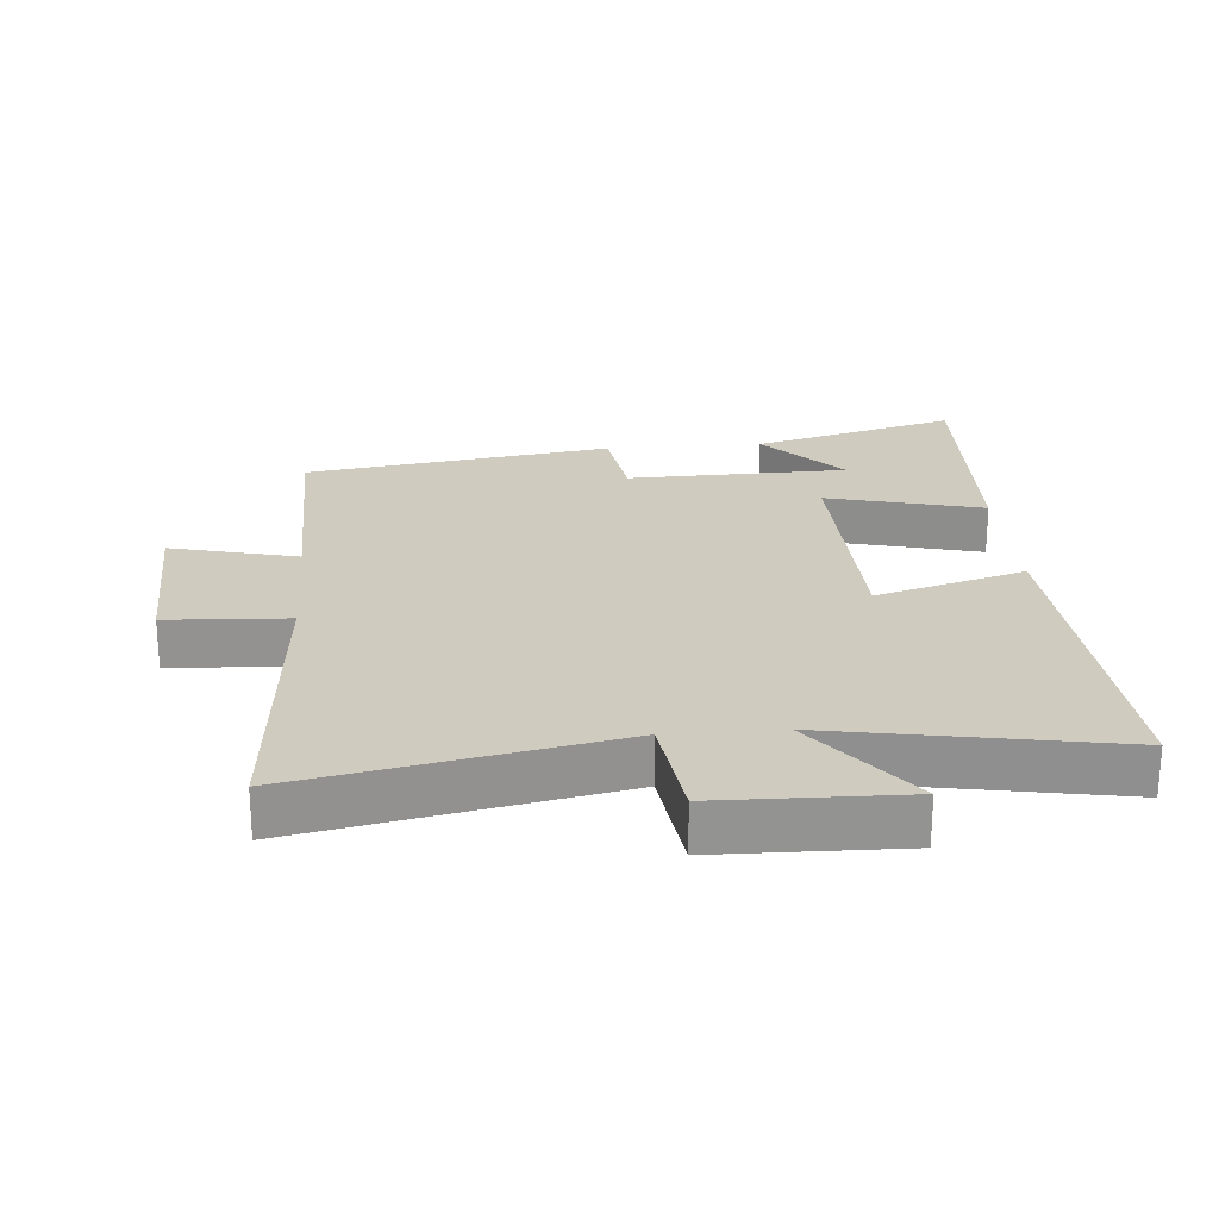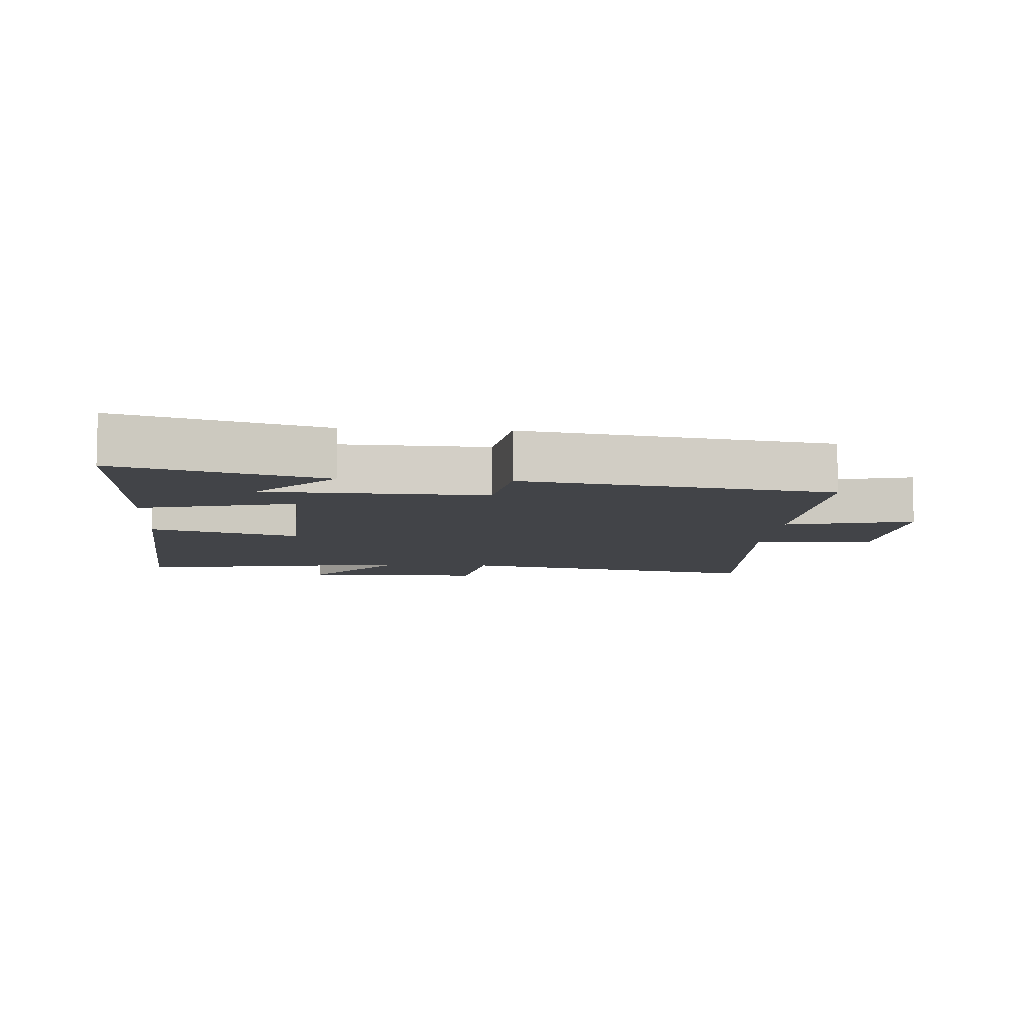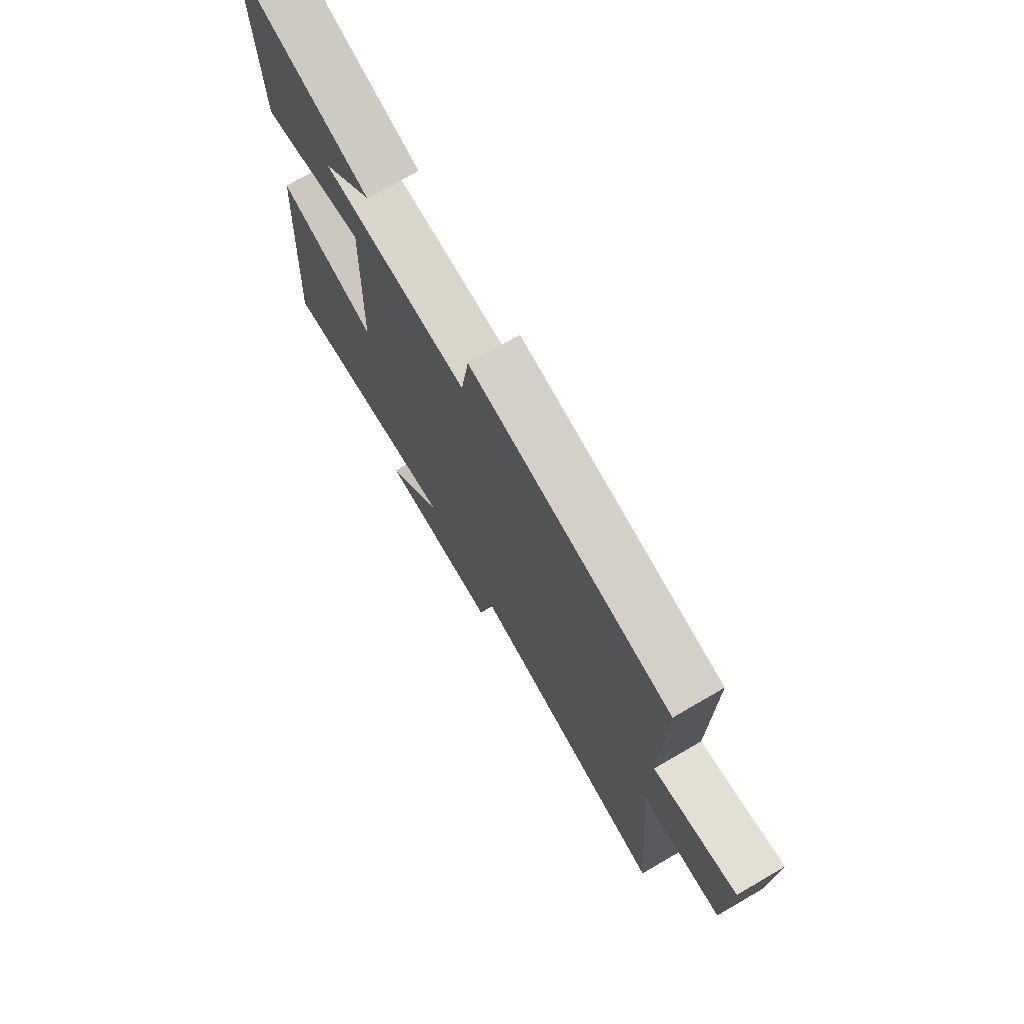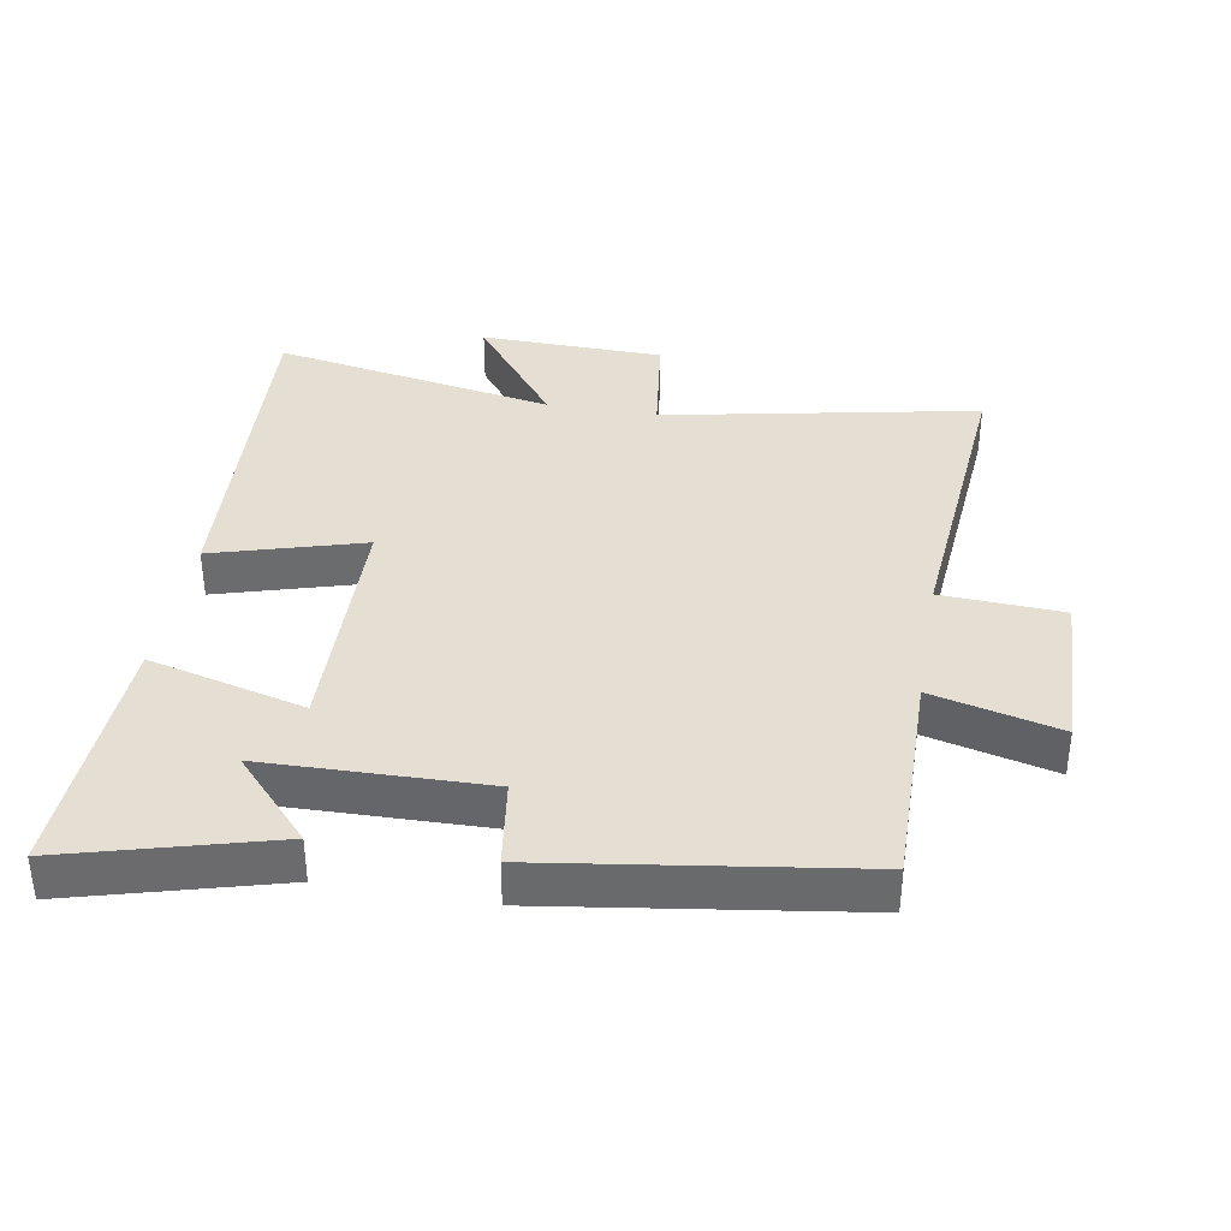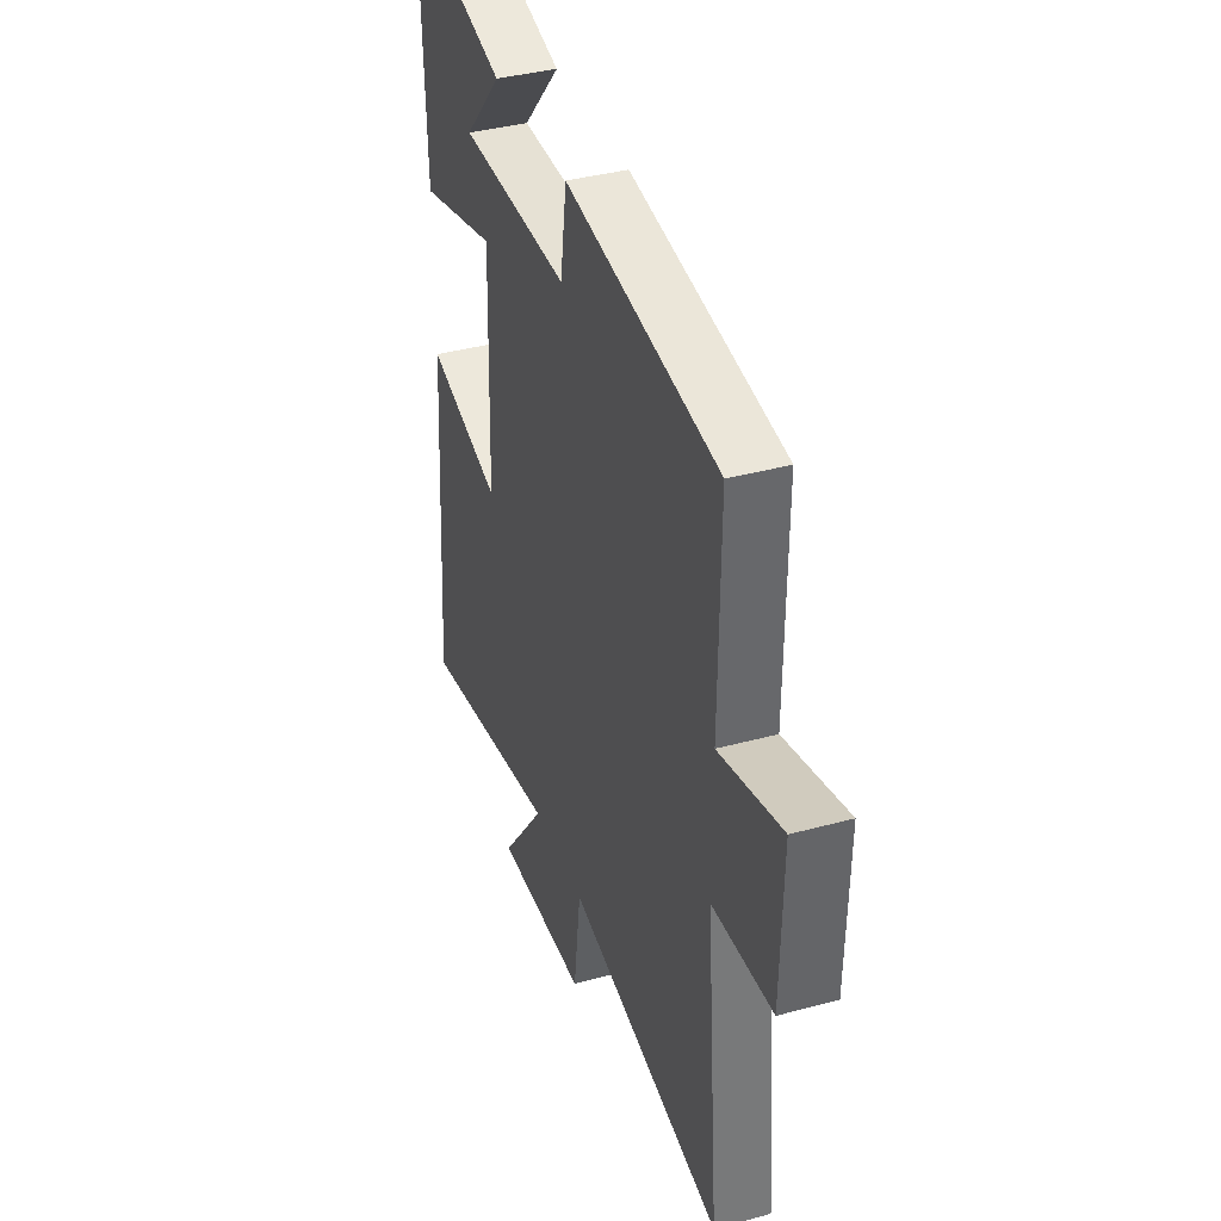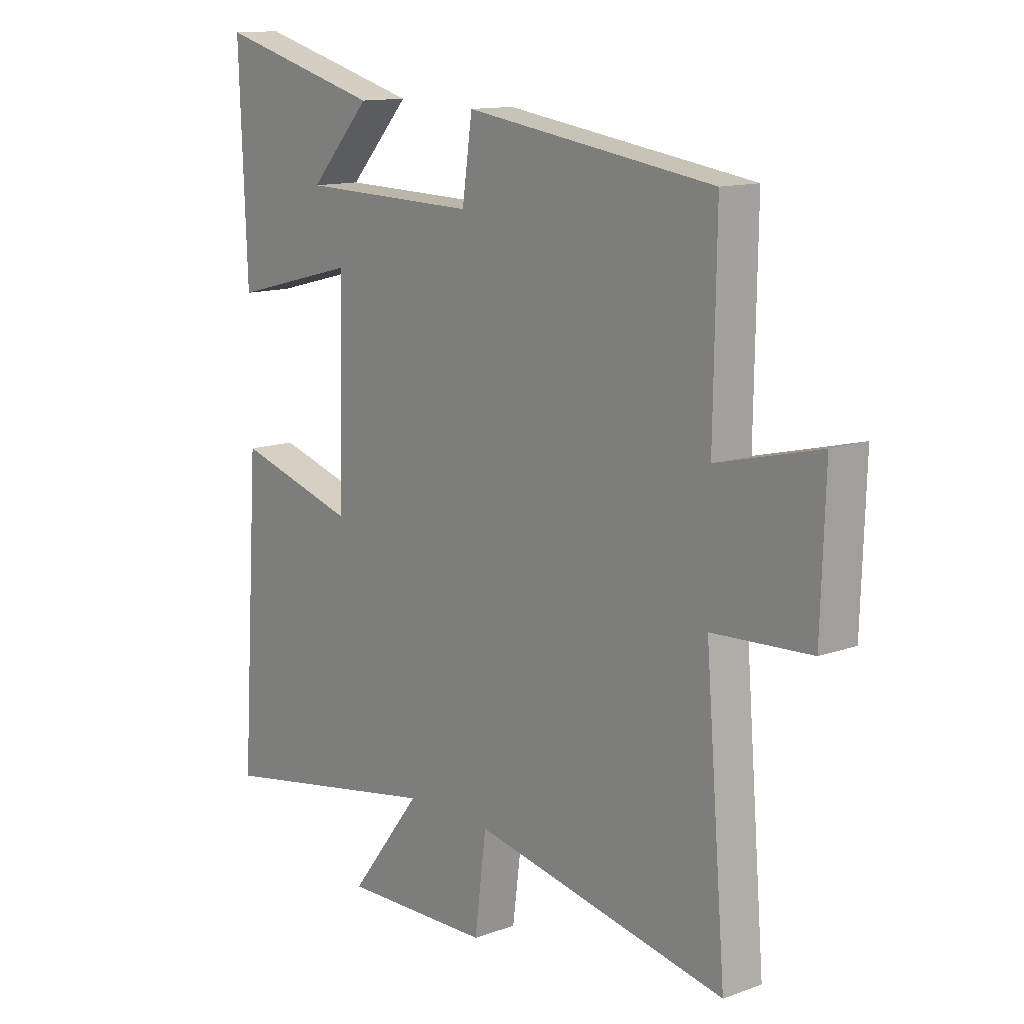
<metadata>
{"format":"obj","ext":"obj","renderer":"f3d","projection":"perspective","resolution":1024,"background":"white","views":[{"elev":23.7,"azim":175.3,"up":"+Y"},{"elev":-8.1,"azim":-4.5,"up":"+Y"},{"elev":73.5,"azim":59.9,"up":"+Z"},{"elev":36.9,"azim":9.9,"up":"+Y"},{"elev":37.7,"azim":70.8,"up":"+Z"},{"elev":12.8,"azim":50.1,"up":"+Z"}]}
</metadata>
<code>
v 0.539 0.07 -0.595
v 0.062 0.07 -0.5
v 0.04 0.07 -0.671
v -0.24 0.07 -0.677
v -0.104 0.07 -0.5
v -0.535 0.07 -0.578
v -0.5 0.07 -0.041
v -0.272 0.07 -0.108
v -0.262 0.07 0.26
v -0.5 0.07 0.199
v -0.515 0.07 0.586
v -0.203 0.07 0.5
v -0.318 0.07 0.374
v 0.018 0.07 0.366
v 0.037 0.07 0.5
v 0.505 0.07 0.431
v 0.5 0.07 0.094
v 0.693 0.07 0.142
v 0.685 0.07 -0.11
v 0.5 0.07 -0.12
v 0.539 0 -0.595
v 0.062 0 -0.5
v 0.04 0 -0.671
v -0.24 0 -0.677
v -0.104 0 -0.5
v -0.535 0 -0.578
v -0.5 0 -0.041
v -0.272 0 -0.108
v -0.262 0 0.26
v -0.5 0 0.199
v -0.515 0 0.586
v -0.203 0 0.5
v -0.318 0 0.374
v 0.018 0 0.366
v 0.037 0 0.5
v 0.505 0 0.431
v 0.5 0 0.094
v 0.693 0 0.142
v 0.685 0 -0.11
v 0.5 0 -0.12
f 17 18 19 20
f 14 15 16 17
f 13 14 17 20
f 10 11 12 13
f 9 10 13
f 9 13 20 1
f 5 6 7 8
f 5 8 9
f 2 3 4 5
f 2 5 9
f 1 2 9
f 40 39 38 37
f 37 36 35 34
f 40 37 34 33
f 33 32 31 30
f 33 30 29
f 21 40 33 29
f 28 27 26 25
f 29 28 25
f 25 24 23 22
f 29 25 22
f 29 22 21
f 1 21 22 2
f 2 22 23 3
f 3 23 24 4
f 4 24 25 5
f 5 25 26 6
f 6 26 27 7
f 7 27 28 8
f 8 28 29 9
f 9 29 30 10
f 10 30 31 11
f 11 31 32 12
f 12 32 33 13
f 13 33 34 14
f 14 34 35 15
f 15 35 36 16
f 16 36 37 17
f 17 37 38 18
f 18 38 39 19
f 19 39 40 20
f 20 40 21 1

</code>
